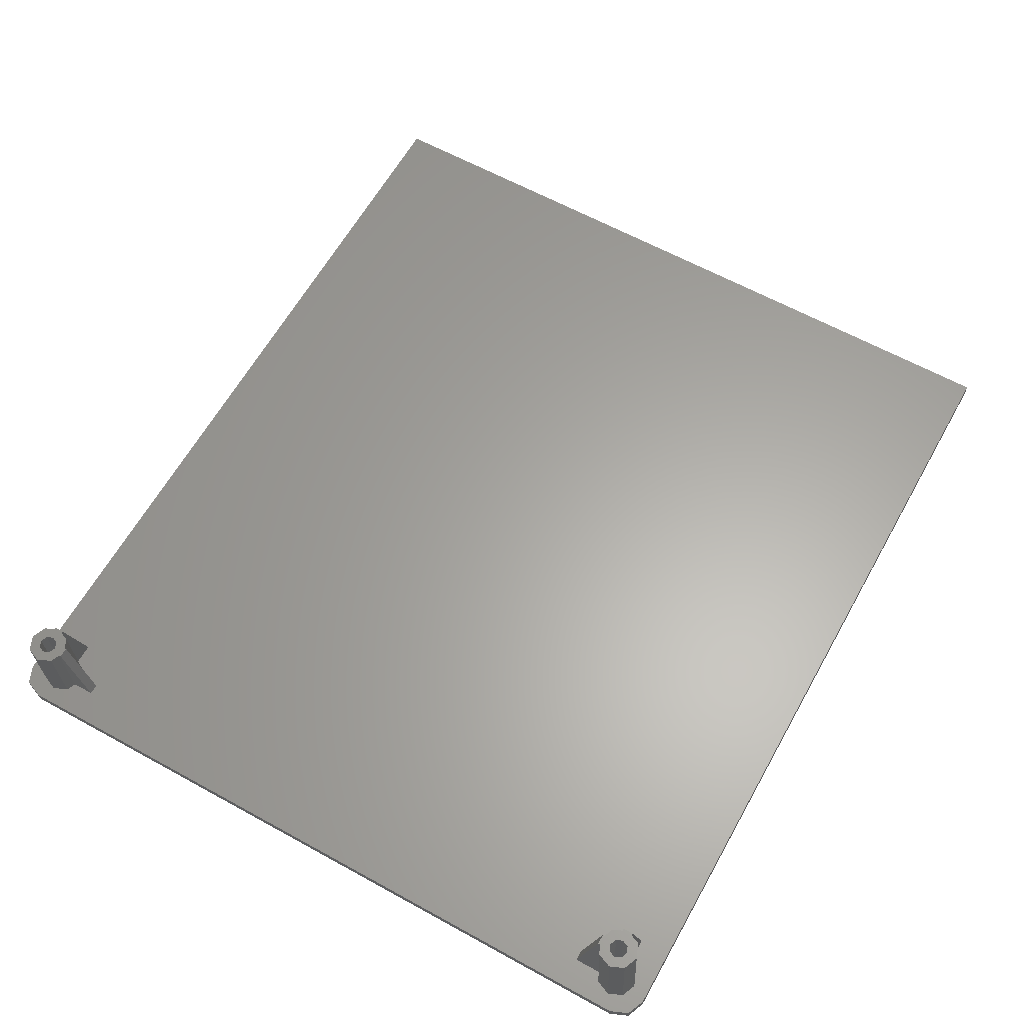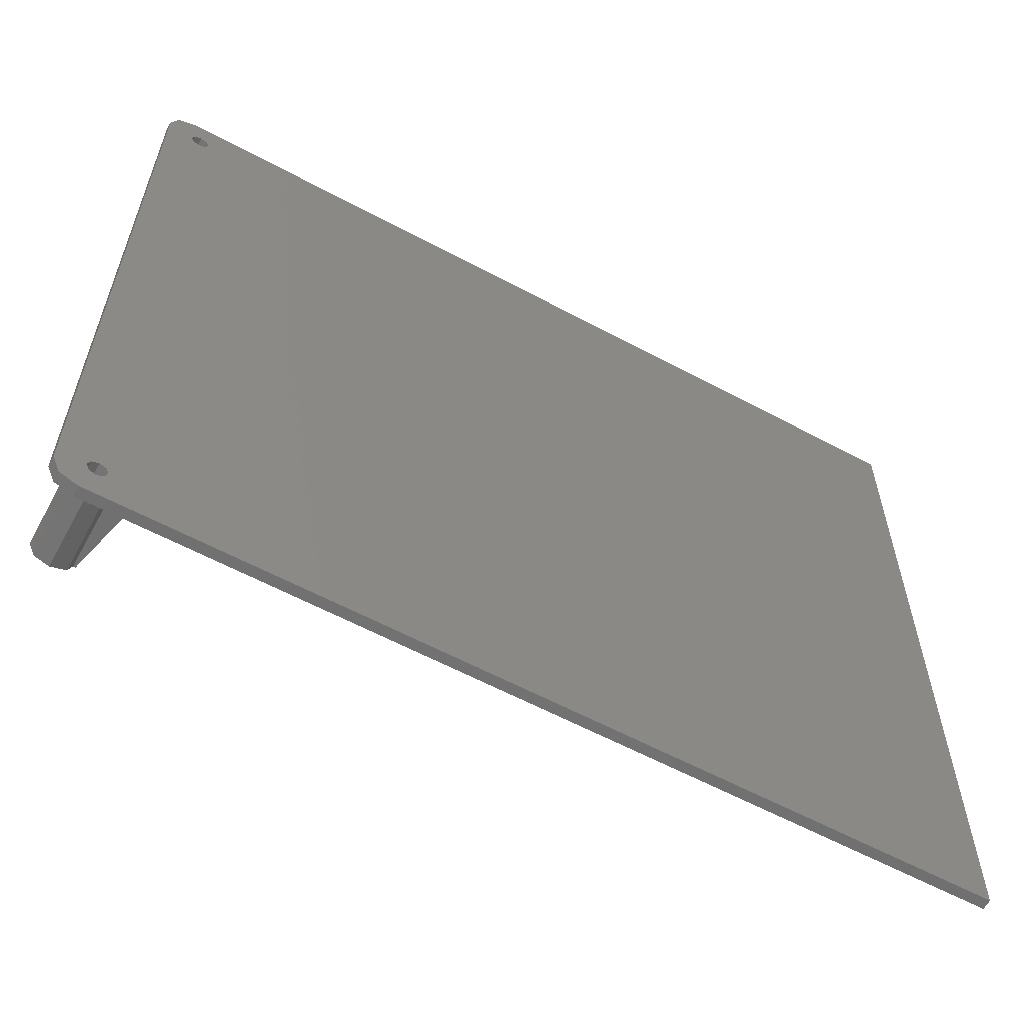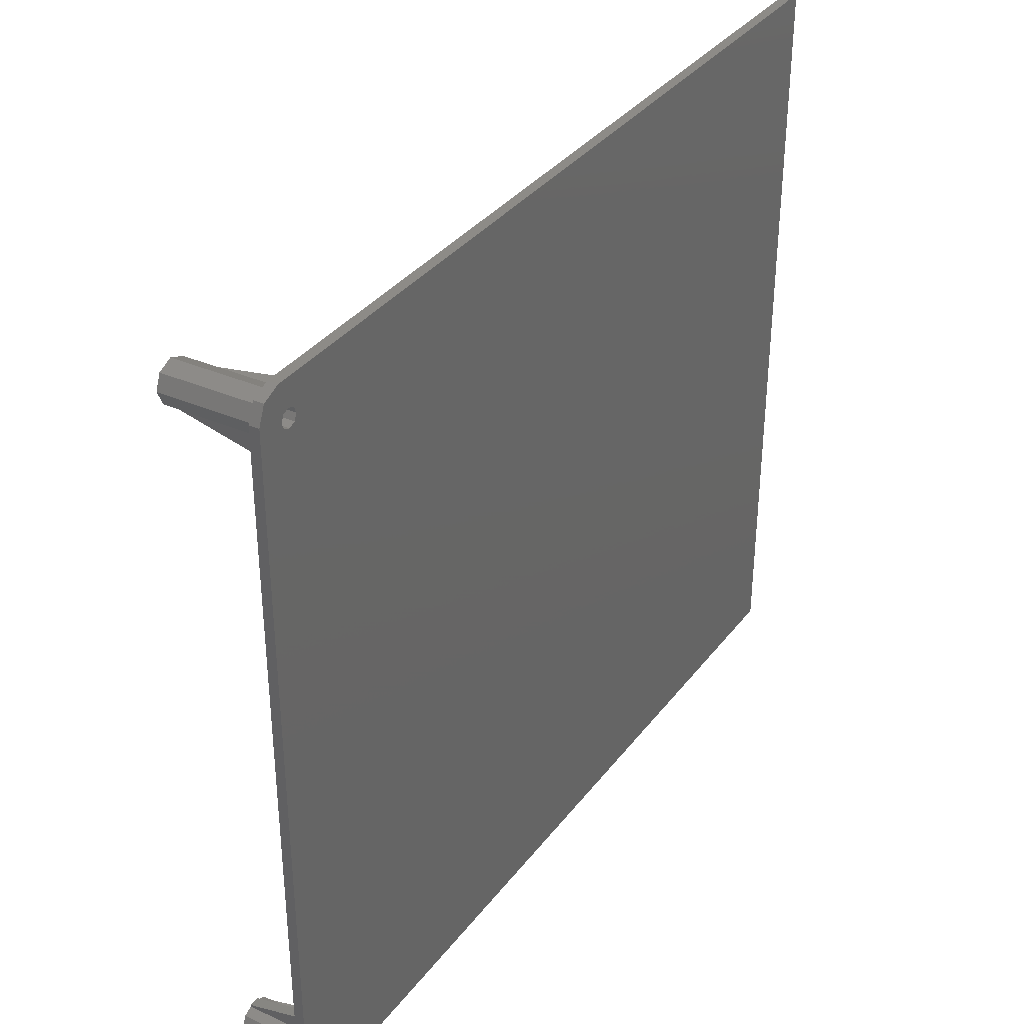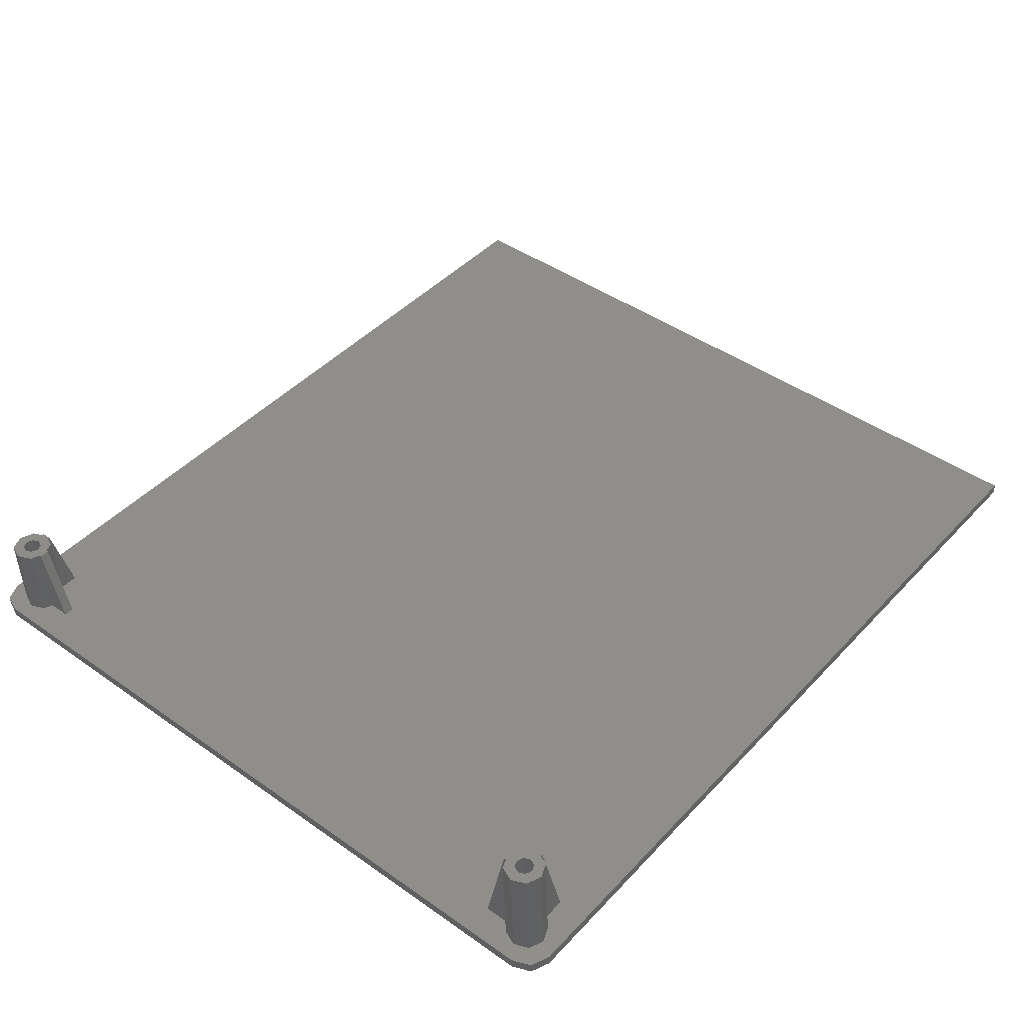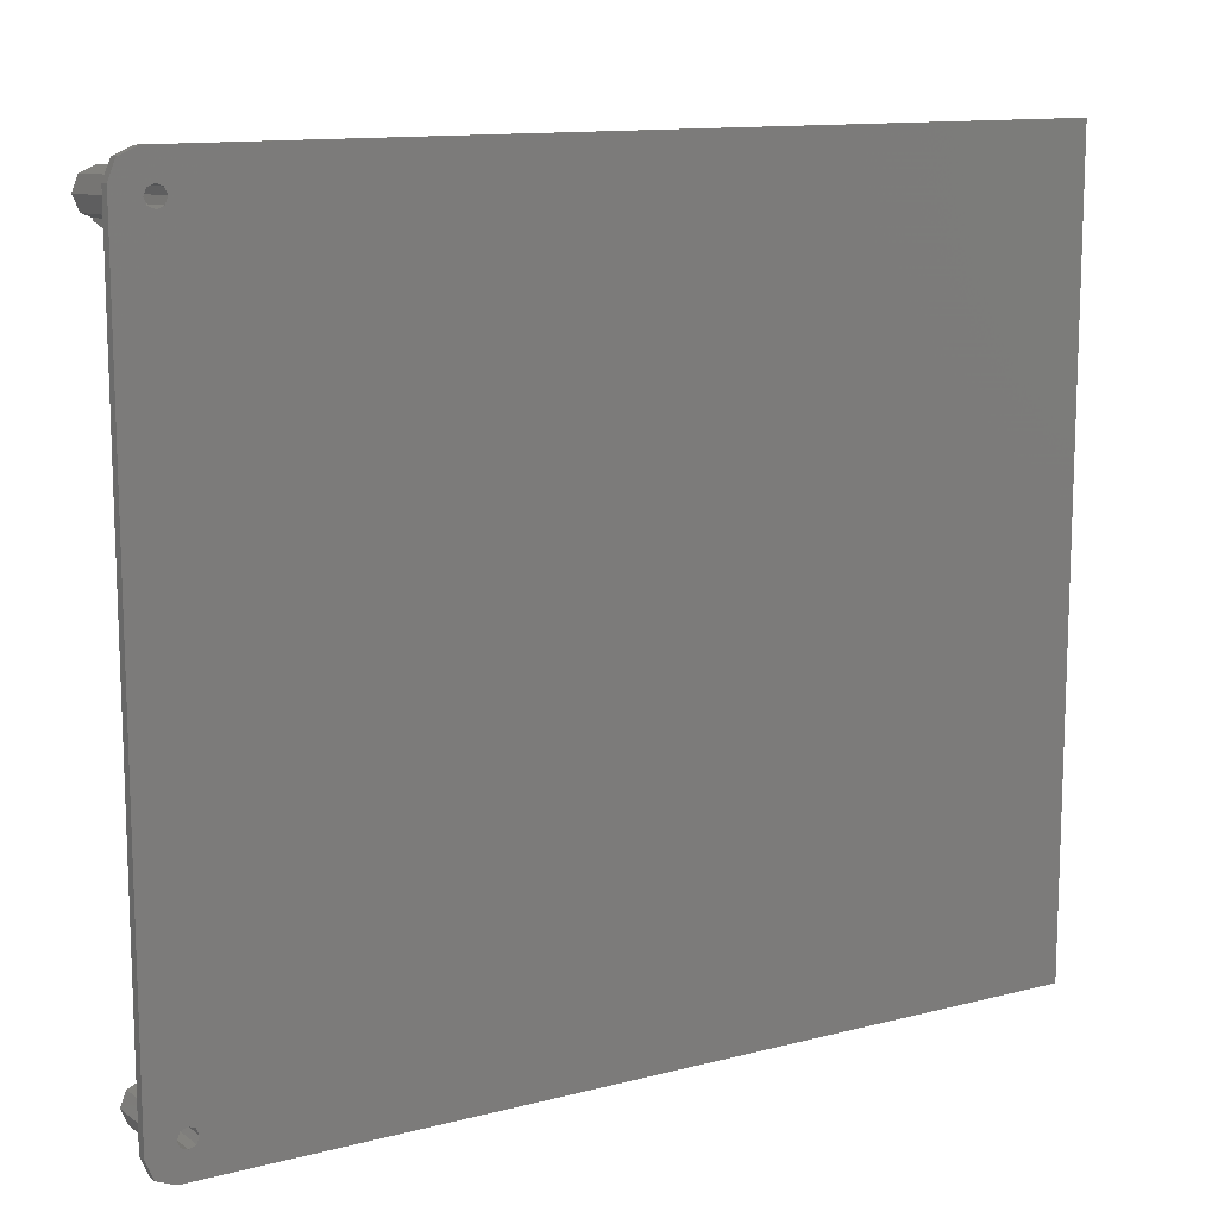
<metadata>
{"format":"stl","ext":"stl","renderer":"f3d","projection":"perspective","resolution":1024,"background":"white","views":[{"elev":62.4,"azim":119.2,"up":"+Z"},{"elev":-59.8,"azim":151.2,"up":"+Y"},{"elev":35.5,"azim":122.3,"up":"+Y"},{"elev":44.1,"azim":129.5,"up":"+Z"},{"elev":12.4,"azim":148.9,"up":"+Y"}]}
</metadata>
<code>
# stl→obj: 110 verts, 224 faces
v 376.9 142.1 0
v 376.1 143.2 19.9
v 376.1 143.9 0
v 376.9 141.4 19.84
v 379.7 148.9 0
v 382.5 147 20.03
v 382.5 147.7 0
v 379.7 148.2 20.07
v 383.7 144.9 0
v 383.7 144.2 19.93
v 382.5 142.1 0
v 382.5 141.4 19.84
v 378.7 140.6 19.81
v 378.7 141.3 0
v 376.9 147 20.03
v 376.9 147.7 0
v 376.1 145.9 0
v 376.1 145.2 19.97
v 380.7 140.6 19.81
v 380.7 141.3 0
v 378.4 142.9 19.89
v 379.7 142.4 19.87
v 377.9 144.2 19.93
v 378.4 145.5 19.98
v 375.7 145.2 19.97
v 375.7 143.2 19.9
v 381.5 144.2 19.93
v 381 145.5 19.98
v 379.7 146 20
v 381 142.9 19.89
v 380.7 140.2 19.79
v 378.7 140.2 19.79
v 370.7 143.9 0
v 370.7 145.9 0
v 380.7 136 0
v 378.7 136 0
v 376.9 4.174 0
v 376.1 5.477 15.09
v 376.1 6.004 0
v 376.9 3.649 15.03
v 380.7 10.59 0
v 382.5 9.303 15.22
v 382.5 9.834 0
v 380.7 10.06 15.25
v 383.7 7.004 0
v 383.7 6.476 15.12
v 382.5 4.174 0
v 382.5 3.649 15.03
v 379.7 2.479 14.98
v 379.7 3.002 0
v 378.7 10.59 0
v 376.9 9.303 15.22
v 378.7 10.06 15.25
v 376.9 9.834 0
v 376.1 8.005 0
v 376.1 7.476 15.16
v 380.7 10.47 15.26
v 378.7 10.47 15.26
v 379.7 8.3 15.19
v 378.4 7.766 15.17
v 381.5 6.476 15.12
v 381 7.766 15.17
v 381 5.186 15.08
v 379.7 4.652 15.06
v 378.4 5.186 15.08
v 377.9 6.476 15.12
v 375.7 7.476 15.16
v 375.7 5.477 15.09
v 371.9 6.004 0
v 371.9 8.005 0
v 380.7 14.86 0
v 378.7 14.86 0
v 378.4 143.7 -2
v 379.7 143.2 -2
v 379.7 146.8 -2
v 381 146.3 -2
v 381.5 145 -2
v 378.4 146.3 -2
v 381 143.7 -2
v 377.9 145 -2
v 378.4 5.783 -2
v 377.9 7.074 -2
v 379.7 8.9 -2
v 381 8.365 -2
v 381.5 7.074 -2
v 379.7 5.248 -2
v 381 5.783 -2
v 378.4 8.365 -2
v 386.7 147 -2
v 214.4 0.06984 -2
v 386.7 5.073 -2
v 385.2 1.535 -2
v 384.3 1.156 -2
v 381.7 0.06984 -2
v 385.7 149.3 -2
v 384.1 151 -2
v 214.4 152 -2
v 385.2 150.5 -2
v 381.7 152 -2
v 386.7 146.9 0
v 386.7 5.003 0
v 381.7 151.9 0
v 384.2 150.9 0
v 214.4 151.9 0
v 385.7 149.4 0
v 385.2 150.5 0
v 385.2 1.465 0
v 384.4 1.128 0
v 381.7 8.896e-07 0
v 214.4 8.896e-07 0
f 1 2 3
f 2 1 4
f 5 6 7
f 6 5 8
f 6 9 7
f 9 6 10
f 10 11 9
f 11 10 12
f 1 13 4
f 13 1 14
f 5 15 8
f 15 5 16
f 17 15 16
f 15 17 18
f 11 19 20
f 19 11 12
f 21 13 22
f 2 21 23
f 24 18 23
f 2 23 18
f 21 2 4
f 21 4 13
f 25 2 18
f 2 25 26
f 27 10 6
f 10 27 12
f 6 28 27
f 8 28 6
f 8 29 28
f 8 24 29
f 18 24 15
f 15 24 8
f 30 12 27
f 30 19 12
f 22 19 30
f 13 19 22
f 19 13 31
f 31 13 32
f 3 26 33
f 26 3 2
f 17 25 18
f 25 17 34
f 33 25 34
f 25 33 26
f 31 20 19
f 20 31 35
f 14 32 13
f 32 14 36
f 36 31 32
f 31 36 35
f 37 38 39
f 38 37 40
f 41 42 43
f 42 41 44
f 42 45 43
f 45 42 46
f 46 47 45
f 47 46 48
f 37 49 40
f 49 37 50
f 51 52 53
f 52 51 54
f 55 52 54
f 52 55 56
f 47 49 50
f 49 47 48
f 53 44 57
f 53 57 58
f 44 53 59
f 53 60 59
f 52 60 53
f 56 60 52
f 61 46 42
f 46 61 48
f 42 62 61
f 44 62 42
f 62 44 59
f 63 48 61
f 64 48 63
f 64 49 48
f 65 49 64
f 65 40 49
f 38 65 66
f 60 56 66
f 38 66 56
f 65 38 40
f 67 38 56
f 38 67 68
f 39 68 69
f 68 39 38
f 55 67 56
f 67 55 70
f 69 67 70
f 67 69 68
f 71 58 57
f 58 71 72
f 57 41 71
f 41 57 44
f 51 58 72
f 58 51 53
f 73 22 74
f 22 73 21
f 75 28 29
f 28 75 76
f 77 28 76
f 28 77 27
f 75 24 78
f 24 75 29
f 79 22 30
f 22 79 74
f 79 27 77
f 27 79 30
f 23 73 80
f 73 23 21
f 24 80 78
f 80 24 23
f 66 81 82
f 81 66 65
f 83 62 59
f 62 83 84
f 85 62 84
f 62 85 61
f 81 64 86
f 64 81 65
f 87 64 63
f 64 87 86
f 87 61 85
f 61 87 63
f 60 82 88
f 82 60 66
f 83 60 88
f 60 83 59
f 79 89 84
f 89 79 77
f 83 79 84
f 83 74 79
f 88 74 83
f 88 73 74
f 90 88 82
f 88 90 73
f 84 89 91
f 87 91 92
f 84 91 85
f 87 92 93
f 76 89 77
f 87 93 94
f 89 76 95
f 96 95 76
f 91 87 85
f 94 86 87
f 94 81 86
f 97 73 90
f 81 90 82
f 90 81 94
f 95 96 98
f 96 76 99
f 75 99 76
f 78 99 75
f 73 97 80
f 80 97 78
f 78 97 99
f 1 36 14
f 36 33 72
f 36 1 33
f 70 72 33
f 33 1 3
f 72 54 51
f 54 70 55
f 72 70 54
f 36 71 35
f 71 36 72
f 100 35 101
f 71 101 35
f 35 11 20
f 43 101 71
f 101 43 45
f 43 71 41
f 100 7 9
f 102 7 103
f 102 5 7
f 102 16 5
f 16 34 17
f 102 34 16
f 34 102 104
f 7 100 105
f 103 105 106
f 11 100 9
f 47 101 45
f 7 105 103
f 35 100 11
f 101 47 107
f 107 47 108
f 47 109 108
f 50 109 47
f 37 109 50
f 69 37 39
f 69 109 37
f 110 70 33
f 104 33 34
f 110 33 104
f 69 110 109
f 70 110 69
f 96 102 103
f 102 96 99
f 92 108 93
f 108 92 107
f 93 109 94
f 109 93 108
f 105 89 95
f 89 105 100
f 101 92 91
f 92 101 107
f 100 91 89
f 91 100 101
f 99 104 102
f 104 99 97
f 95 106 105
f 106 95 98
f 98 103 106
f 103 98 96
f 90 109 110
f 109 90 94
f 90 104 97
f 104 90 110

</code>
